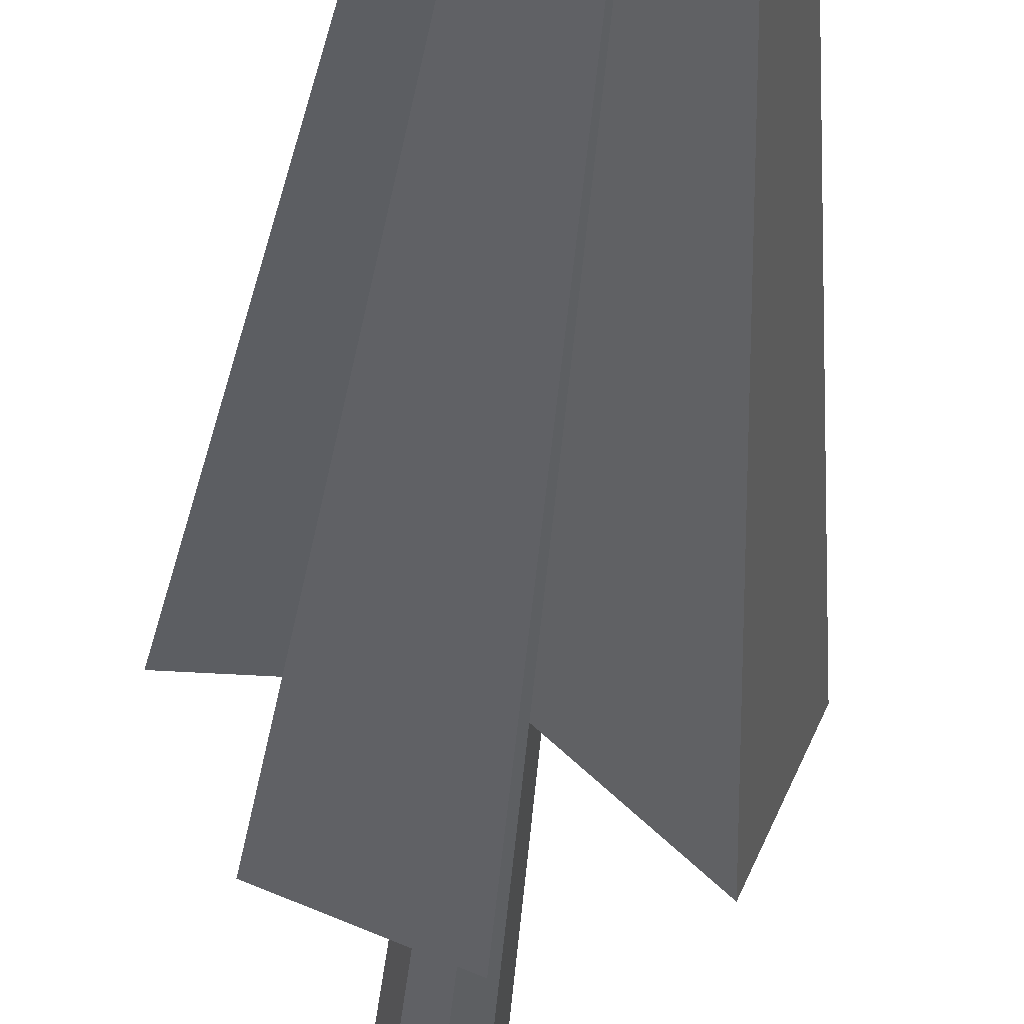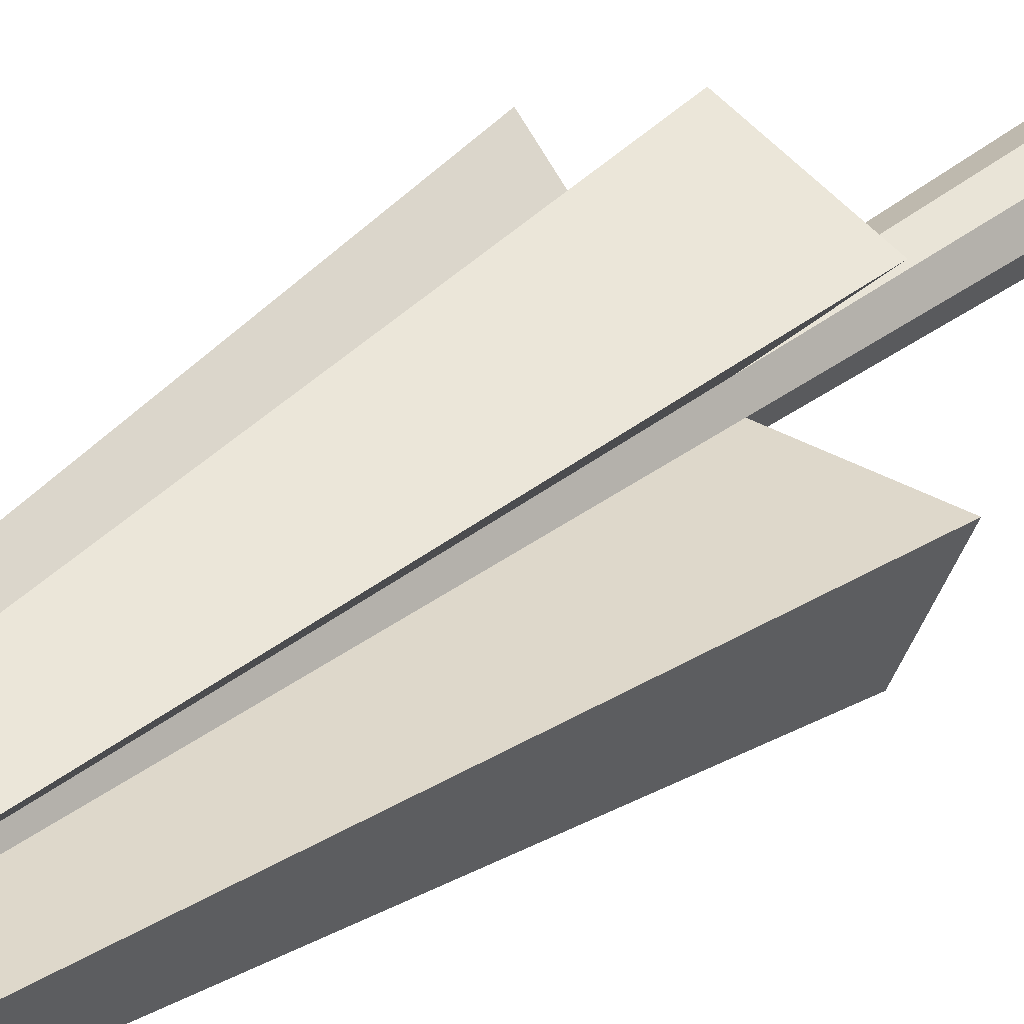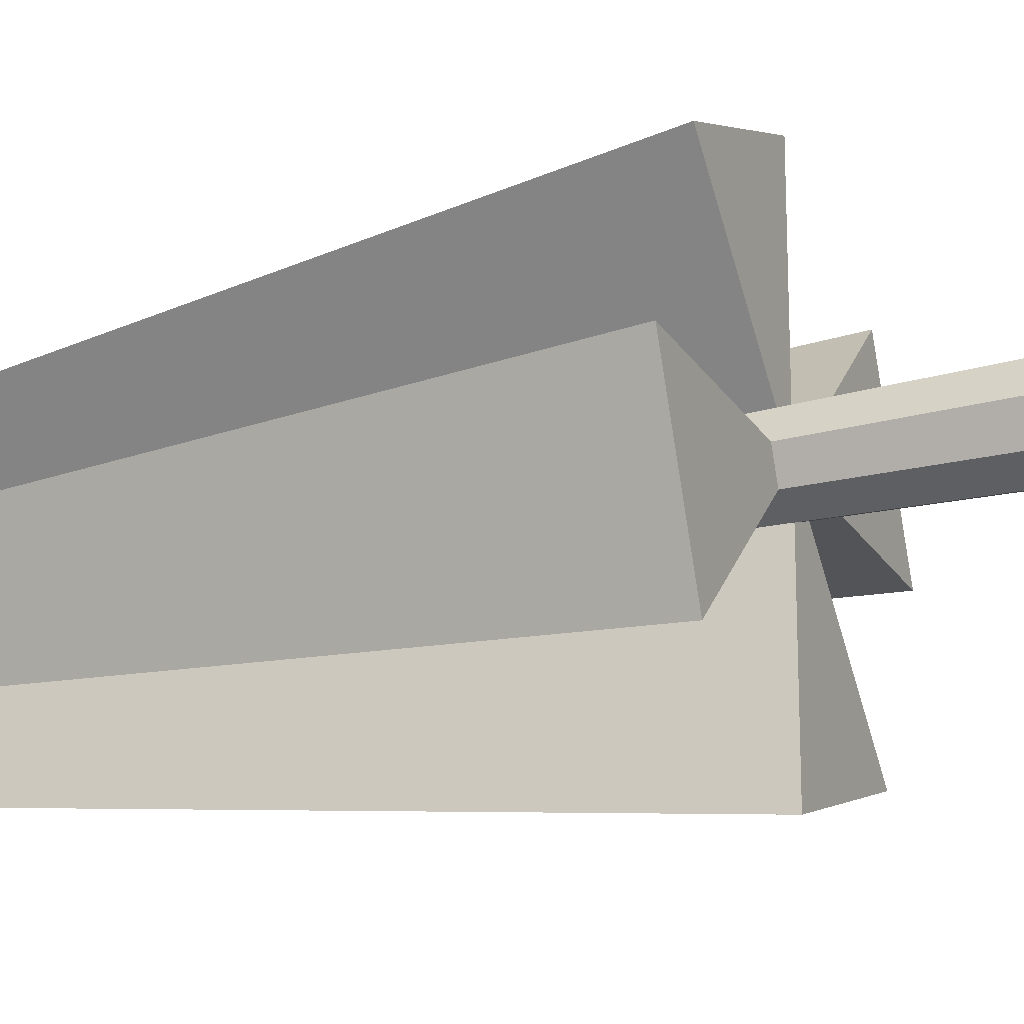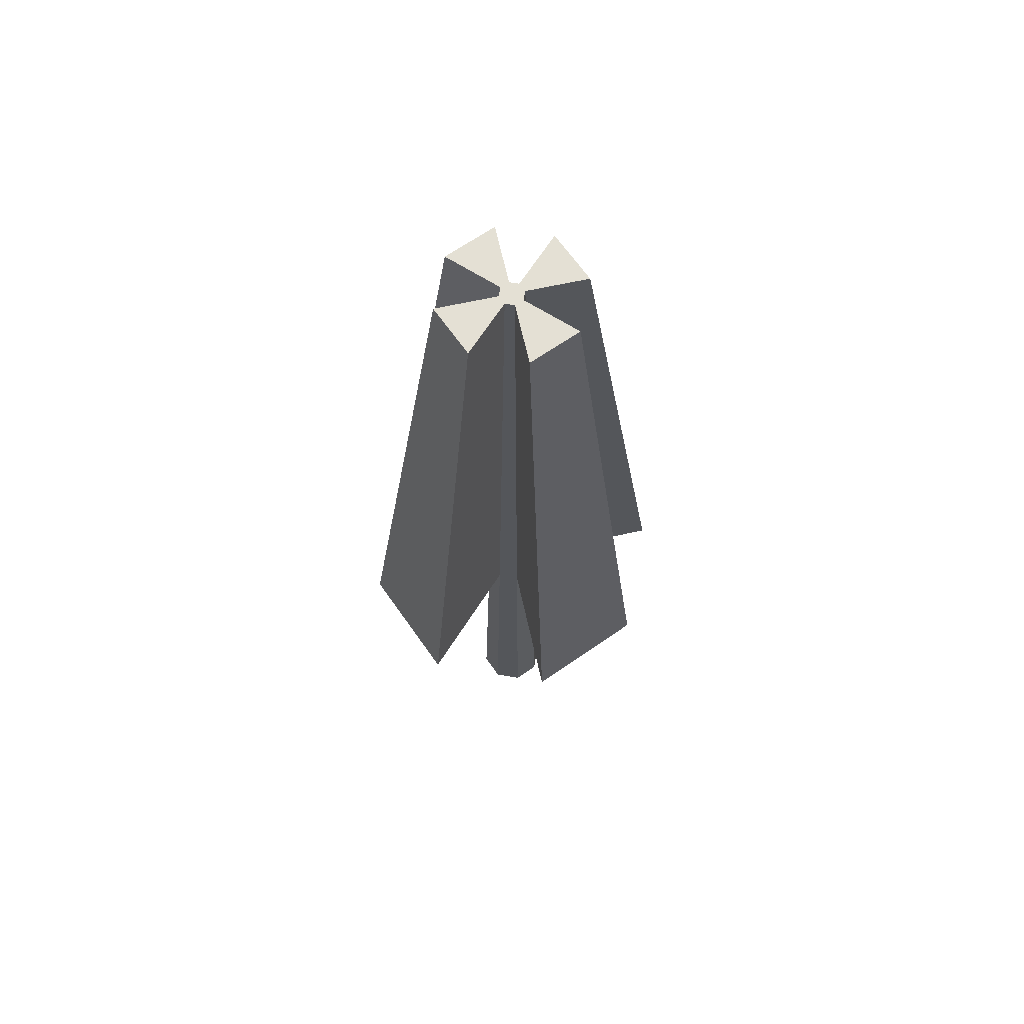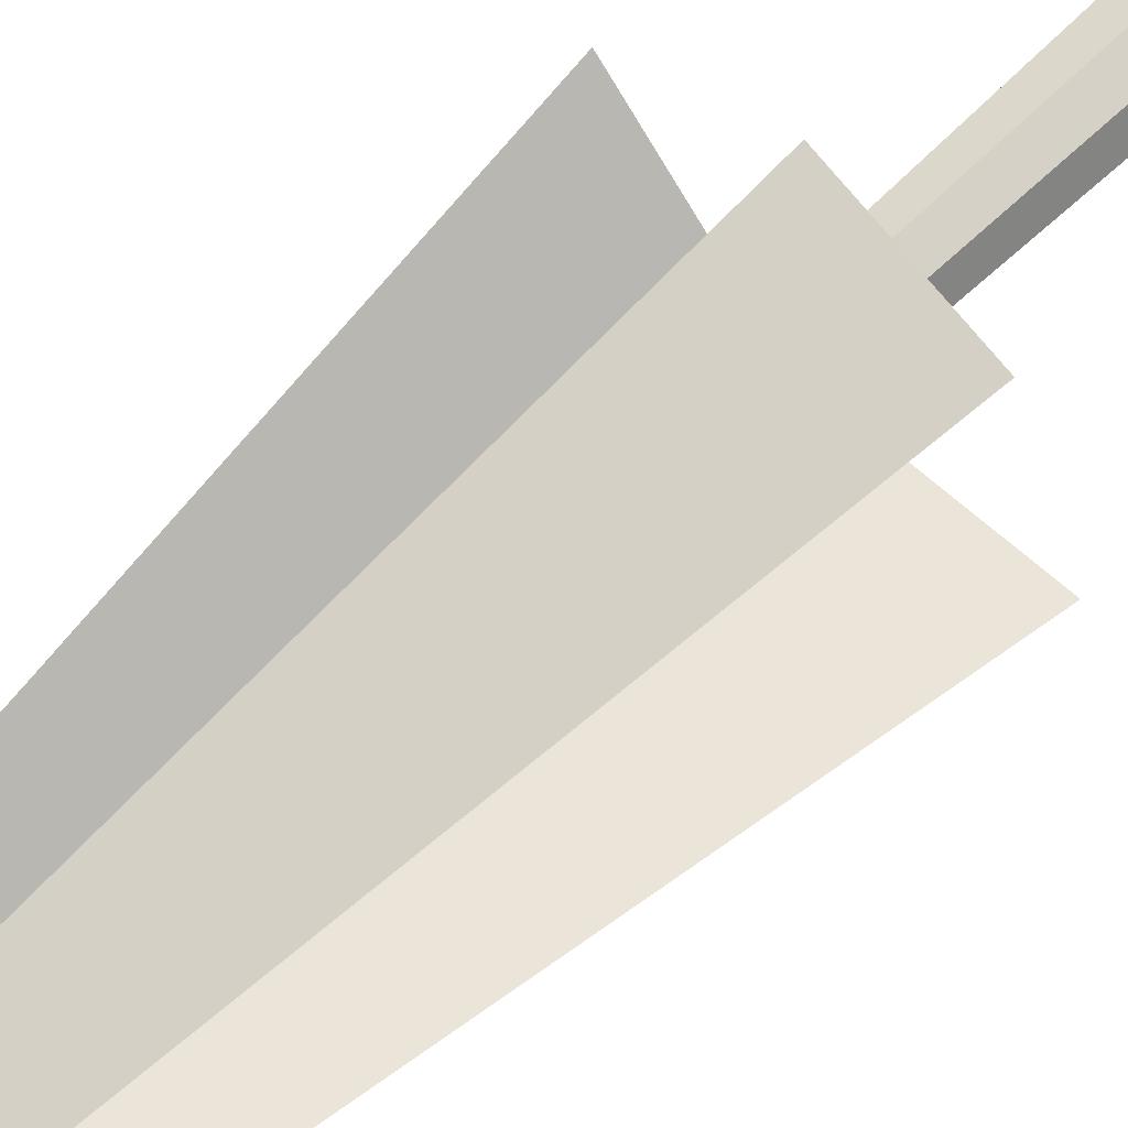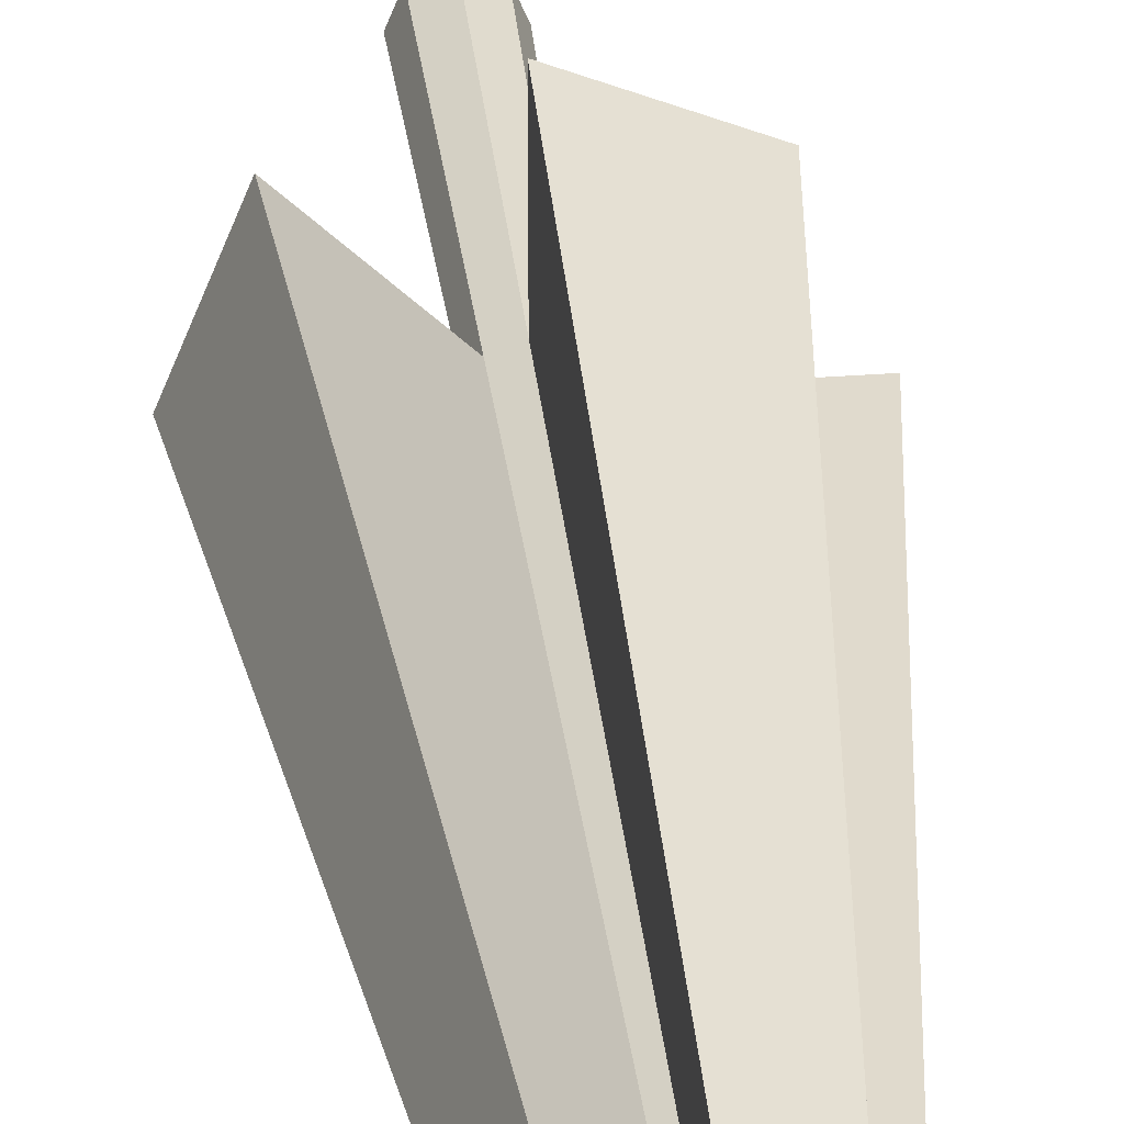
<metadata>
{"format":"obj","ext":"obj","renderer":"f3d","projection":"perspective","resolution":1024,"background":"white","views":[{"elev":-38.1,"azim":175.2,"up":"+Z"},{"elev":31.6,"azim":-139.2,"up":"+Z"},{"elev":-22.8,"azim":-66.5,"up":"+Z"},{"elev":66.1,"azim":-147.5,"up":"+Y"},{"elev":59.2,"azim":-135.8,"up":"+Z"},{"elev":33.0,"azim":173.9,"up":"+Z"}]}
</metadata>
<code>
o Tree_28_autumn_mat_Circle.013
v -0.4412 -0.3001 2e-06
v -0.312 -0.3001 0.312
v -1e-06 -0.3001 0.4412
v 0.312 -0.3001 0.312
v 0.4412 -0.3001 2e-06
v 0.312 -0.3001 -0.312
v -1e-06 -0.3001 -0.4412
v -0.312 -0.3001 -0.312
v -0.1493 11.48 2e-06
v -0.1055 11.48 0.1055
v -1e-06 11.48 0.1493
v 0.1055 11.48 0.1055
v 0.1493 11.48 2e-06
v 0.1055 11.48 -0.1055
v -1e-06 11.48 -0.1493
v -0.1055 11.48 -0.1055
v -0.2375 3.948 -0.2375
v -0.3359 3.948 2e-06
v -1e-06 3.948 -0.3359
v 0.2375 3.948 -0.2375
v 0.3359 3.948 2e-06
v 0.2375 3.948 0.2375
v -1e-06 3.948 0.3359
v -0.2375 3.948 0.2375
v -0.8795 11.48 2e-06
v -0.6219 11.48 0.6219
v -1e-06 11.48 0.8795
v 0.6219 11.48 0.6219
v 0.8795 11.48 2e-06
v 0.6219 11.48 -0.6219
v -1e-06 11.48 -0.8795
v -0.6219 11.48 -0.6219
v -1.4 3.948 -1.4
v -1.979 3.948 2e-06
v -1e-06 3.948 -1.979
v 1.4 3.948 -1.4
v 1.979 3.948 2e-06
v 1.4 3.948 1.4
v -1e-06 3.948 1.979
v -1.4 3.948 1.4
v -1e-06 11.48 2e-06
f 14 20 36 30
f 12 22 38 28
f 10 24 40 26
f 11 10 26 27
f 33 34 25 32
f 36 35 31 30
f 38 37 29 28
f 40 39 27 26
f 24 23 39 40
f 22 21 37 38
f 20 19 35 36
f 17 18 34 33
f 23 11 27 39
f 18 9 25 34
f 21 13 29 37
f 9 16 32 25
f 19 15 31 35
f 15 14 30 31
f 16 17 33 32
f 13 12 28 29
f 19 17 16 15
f 21 20 14 13
f 23 22 12 11
f 18 24 10 9
f 8 1 18 17
f 7 8 17 19
f 6 7 19 20
f 5 6 20 21
f 4 5 21 22
f 3 4 22 23
f 2 3 23 24
f 1 2 24 18
f 16 9 41
f 15 16 41
f 14 15 41
f 13 14 41
f 12 13 41
f 11 12 41
f 10 11 41
f 9 10 41

</code>
